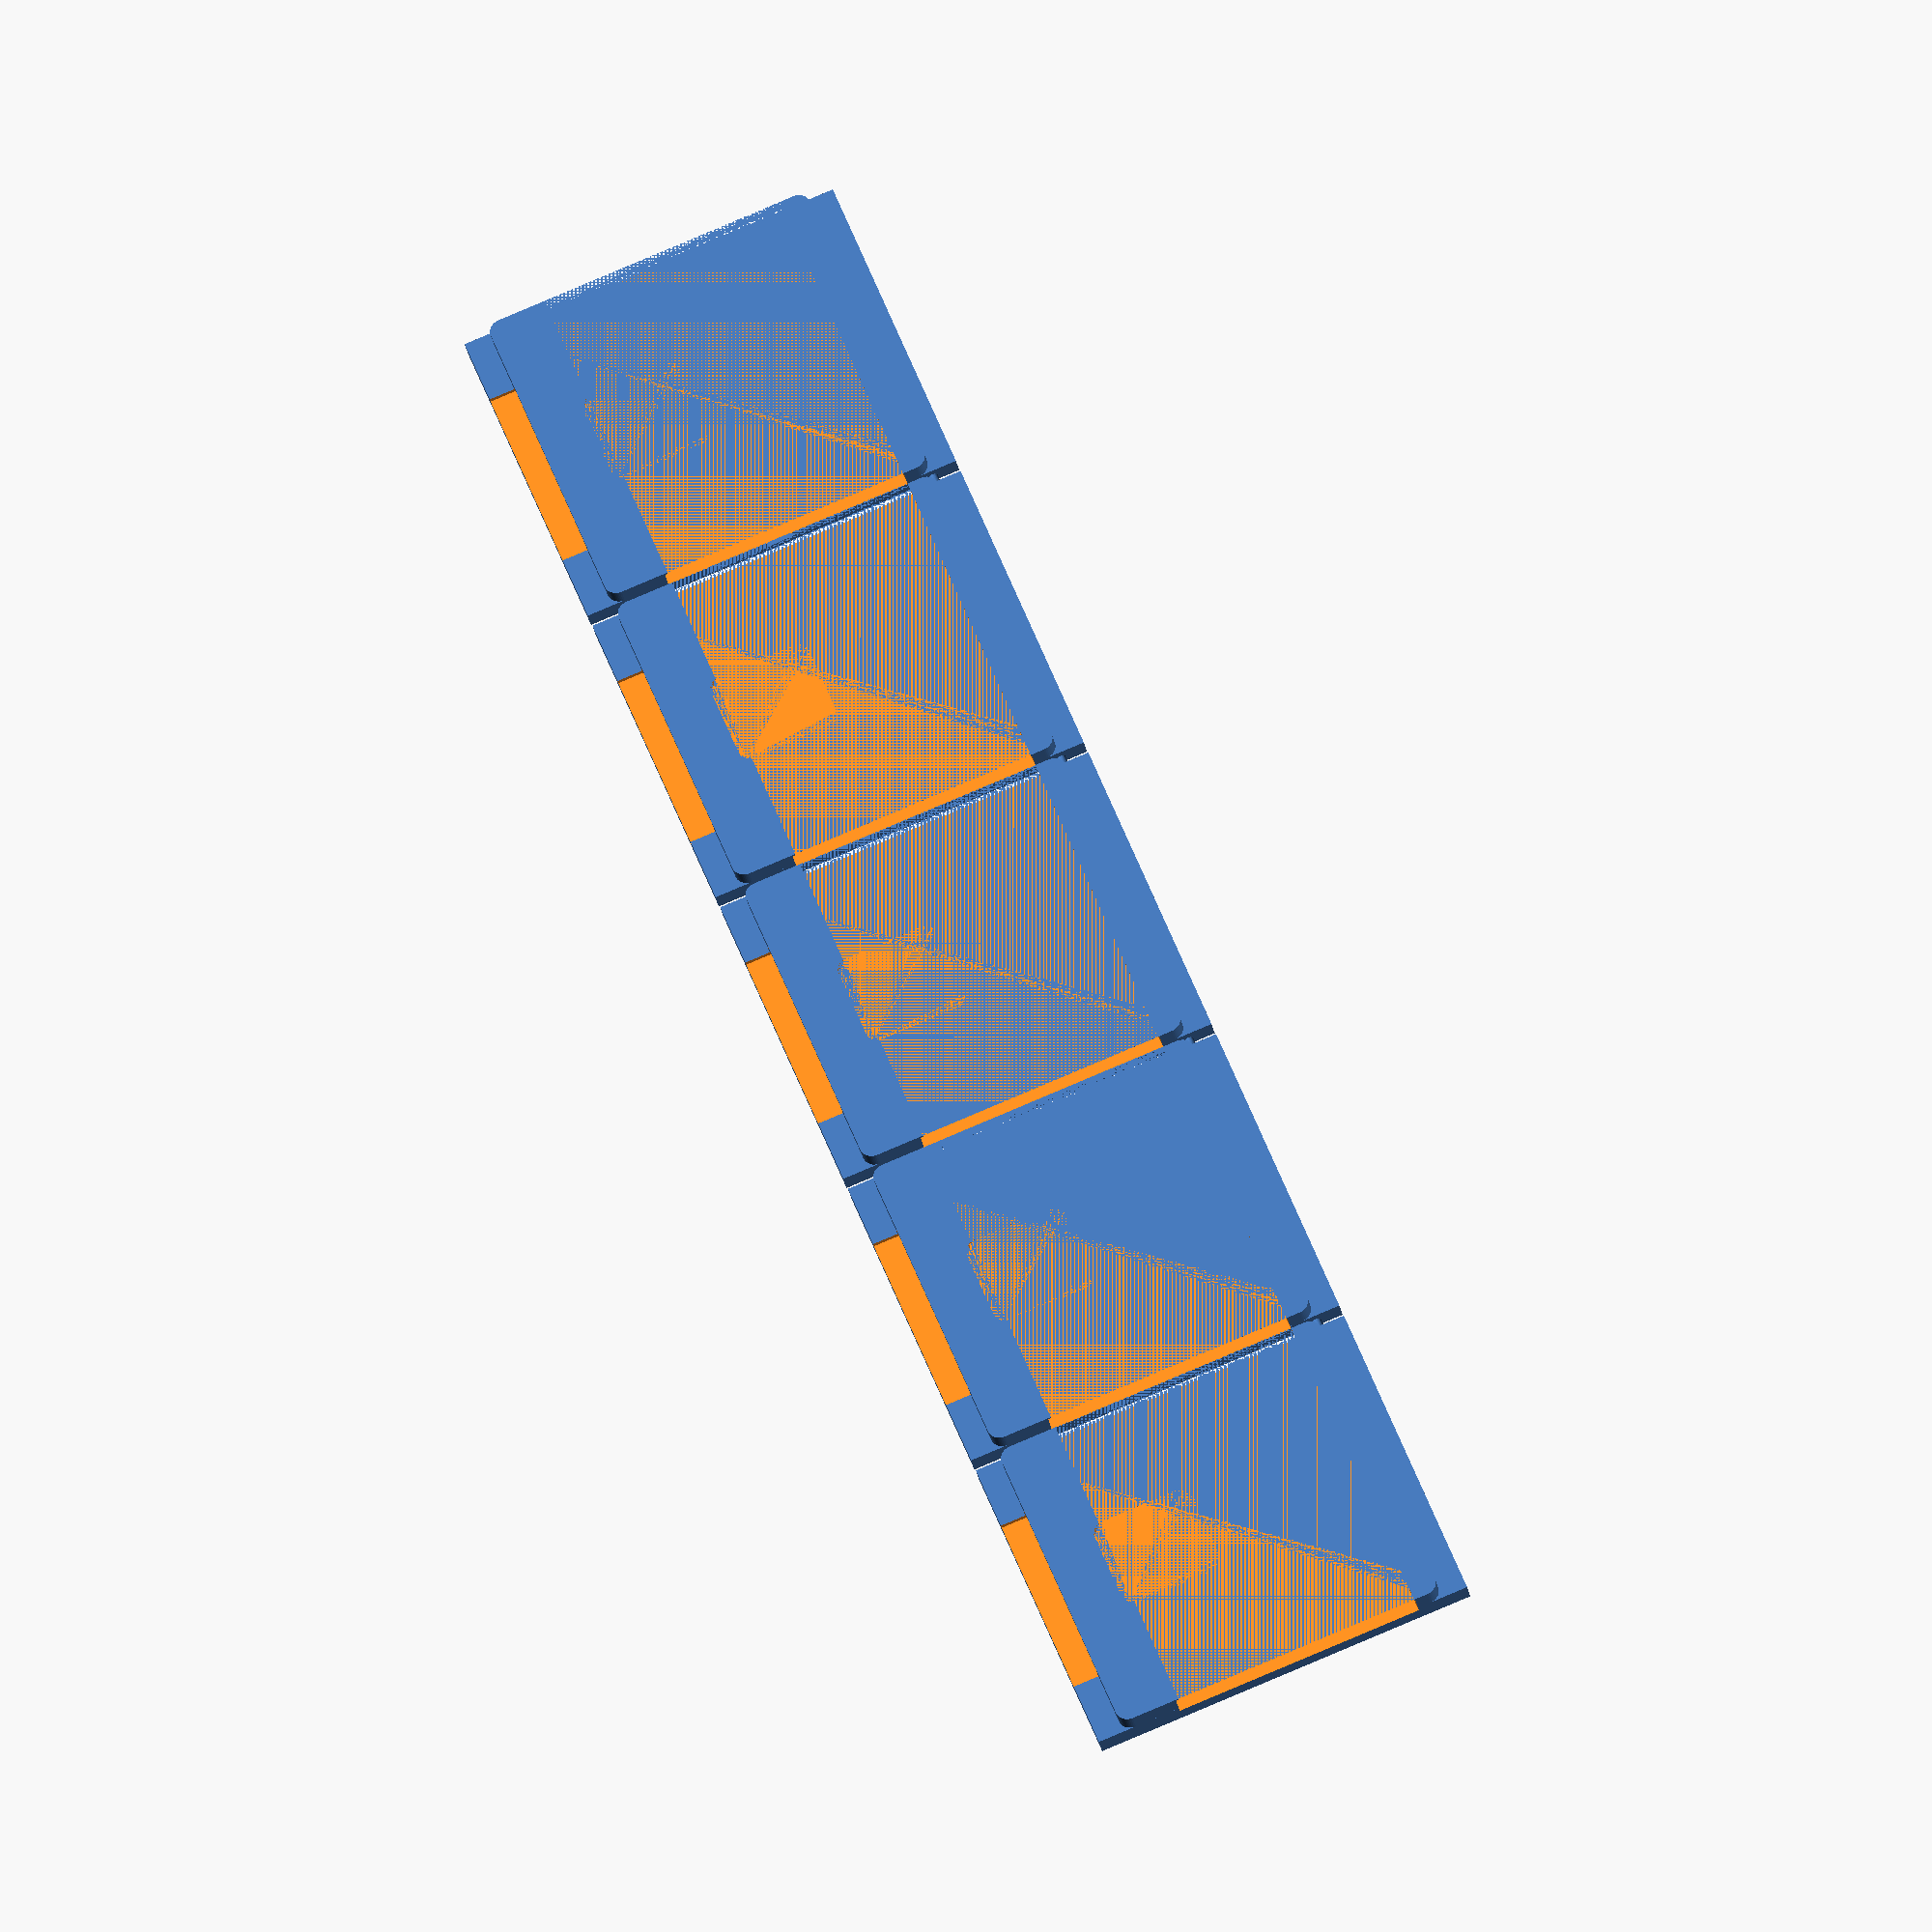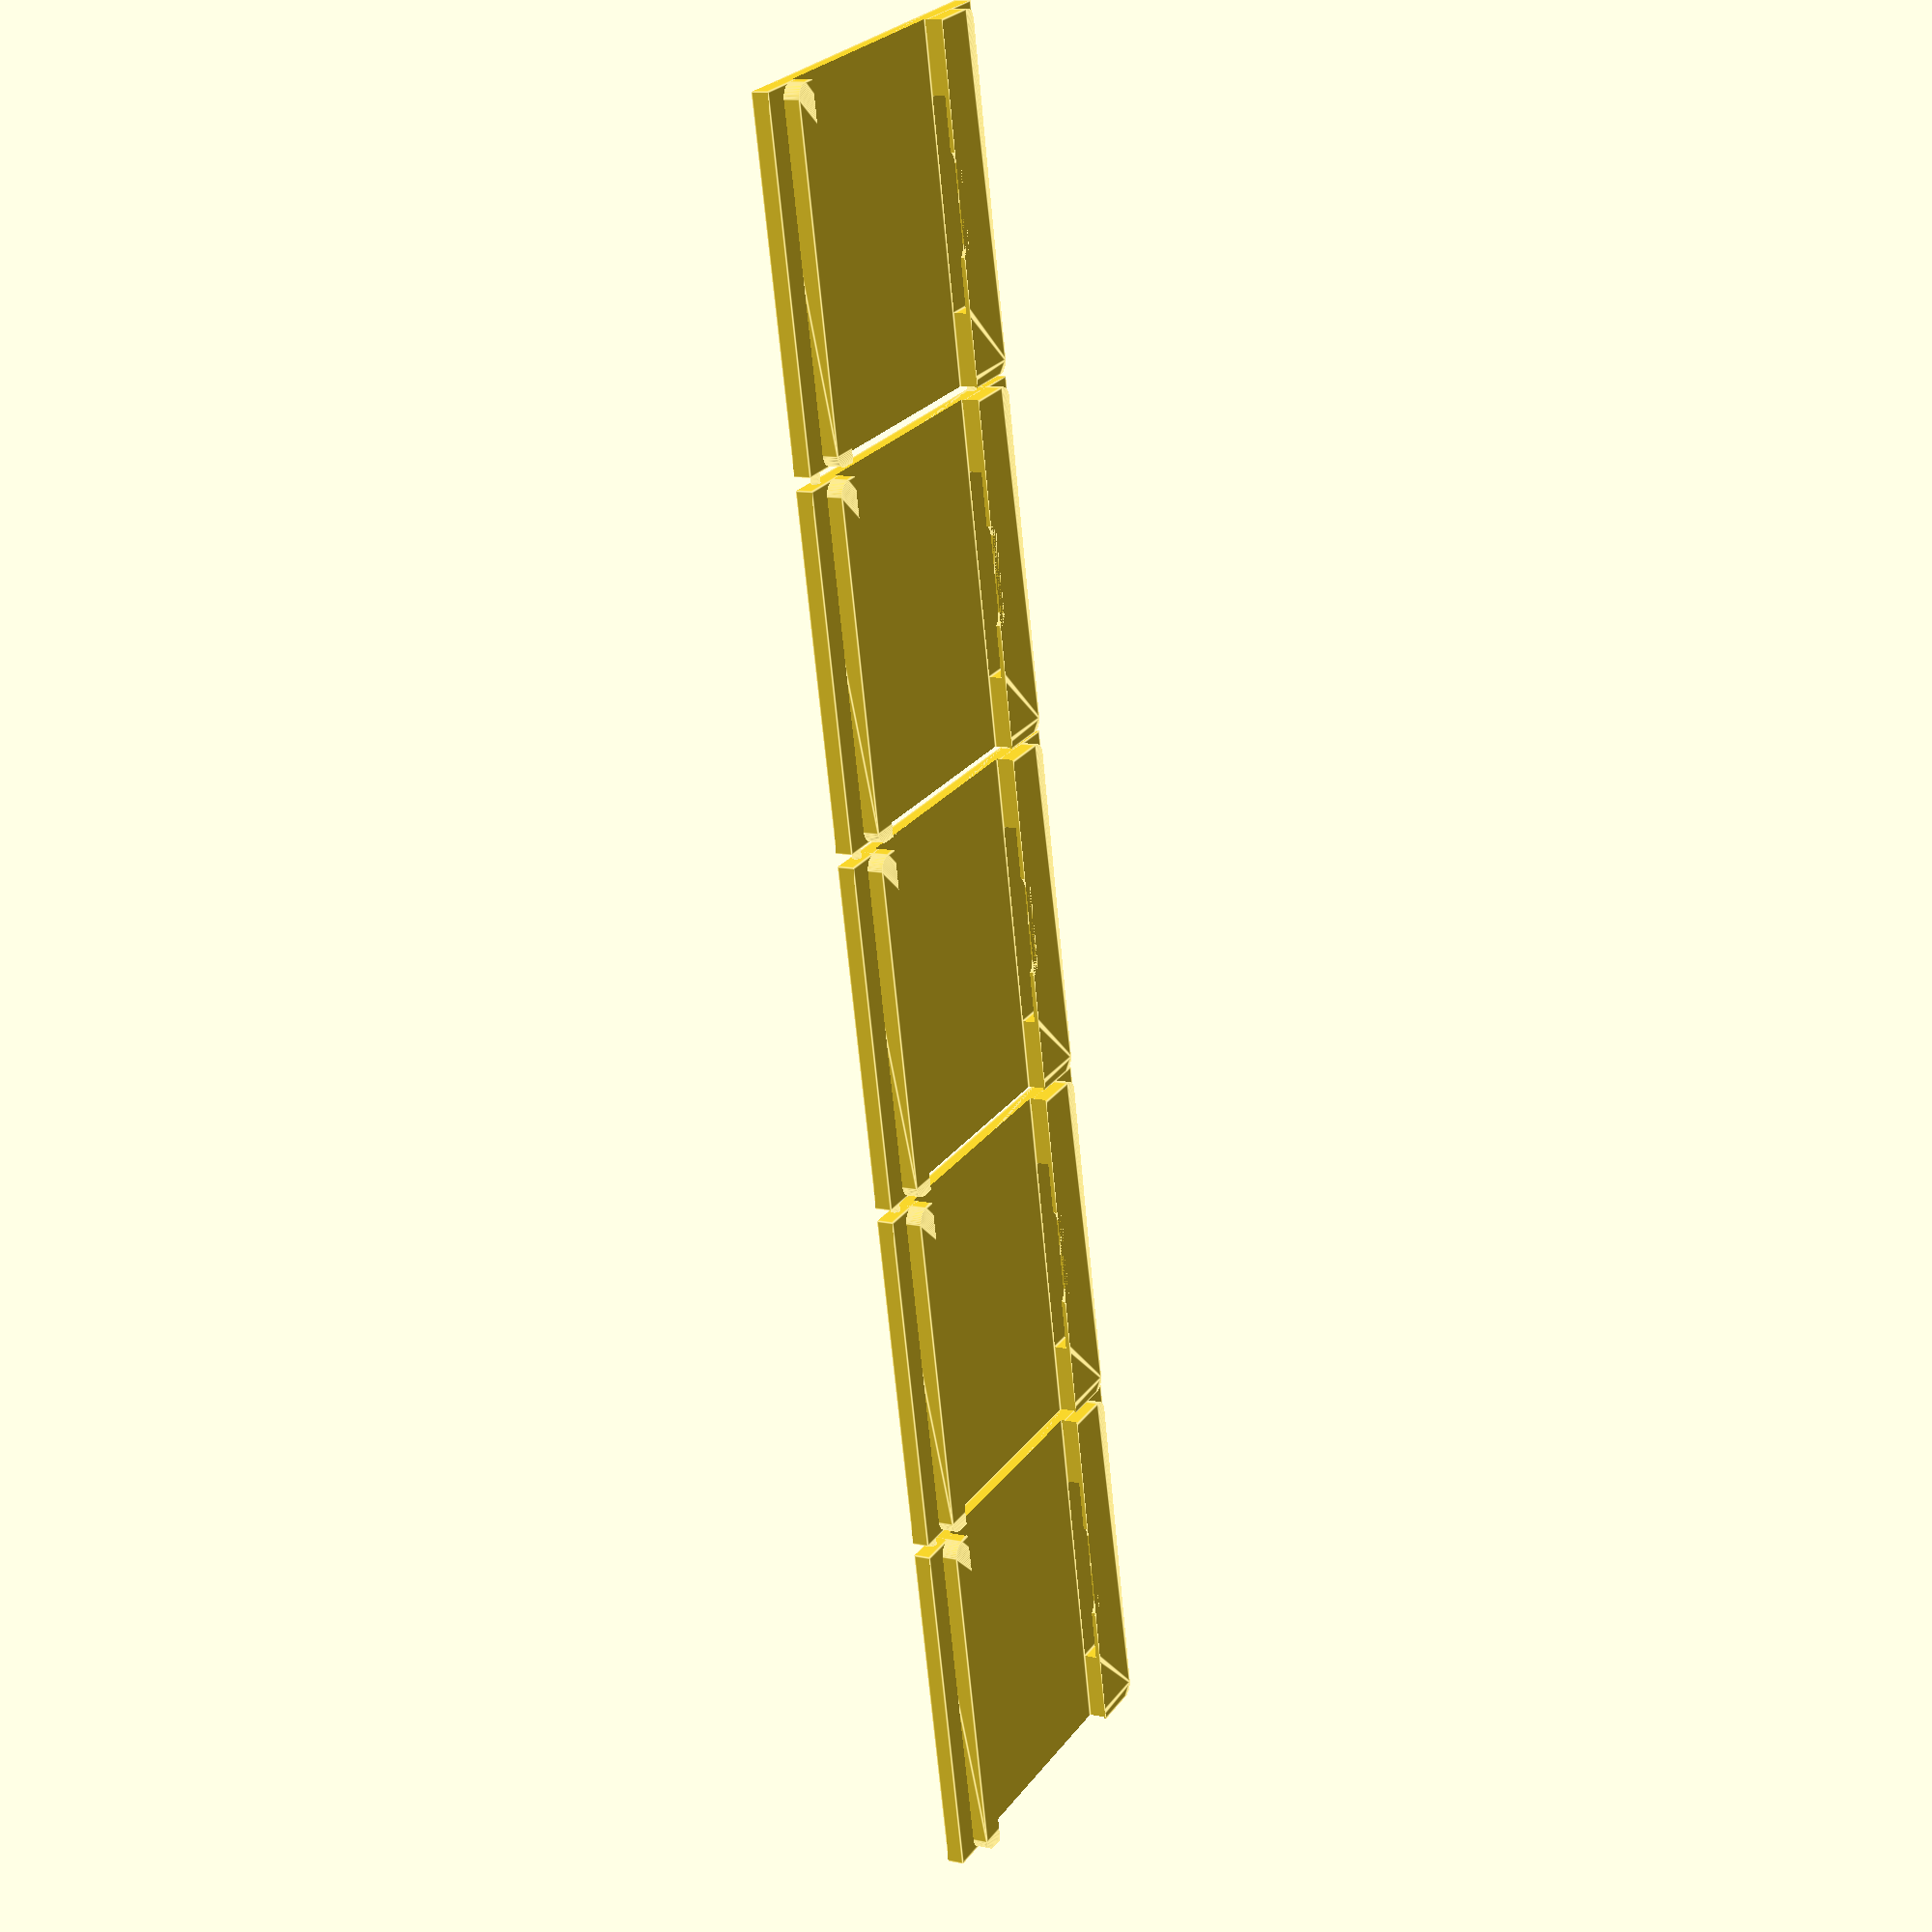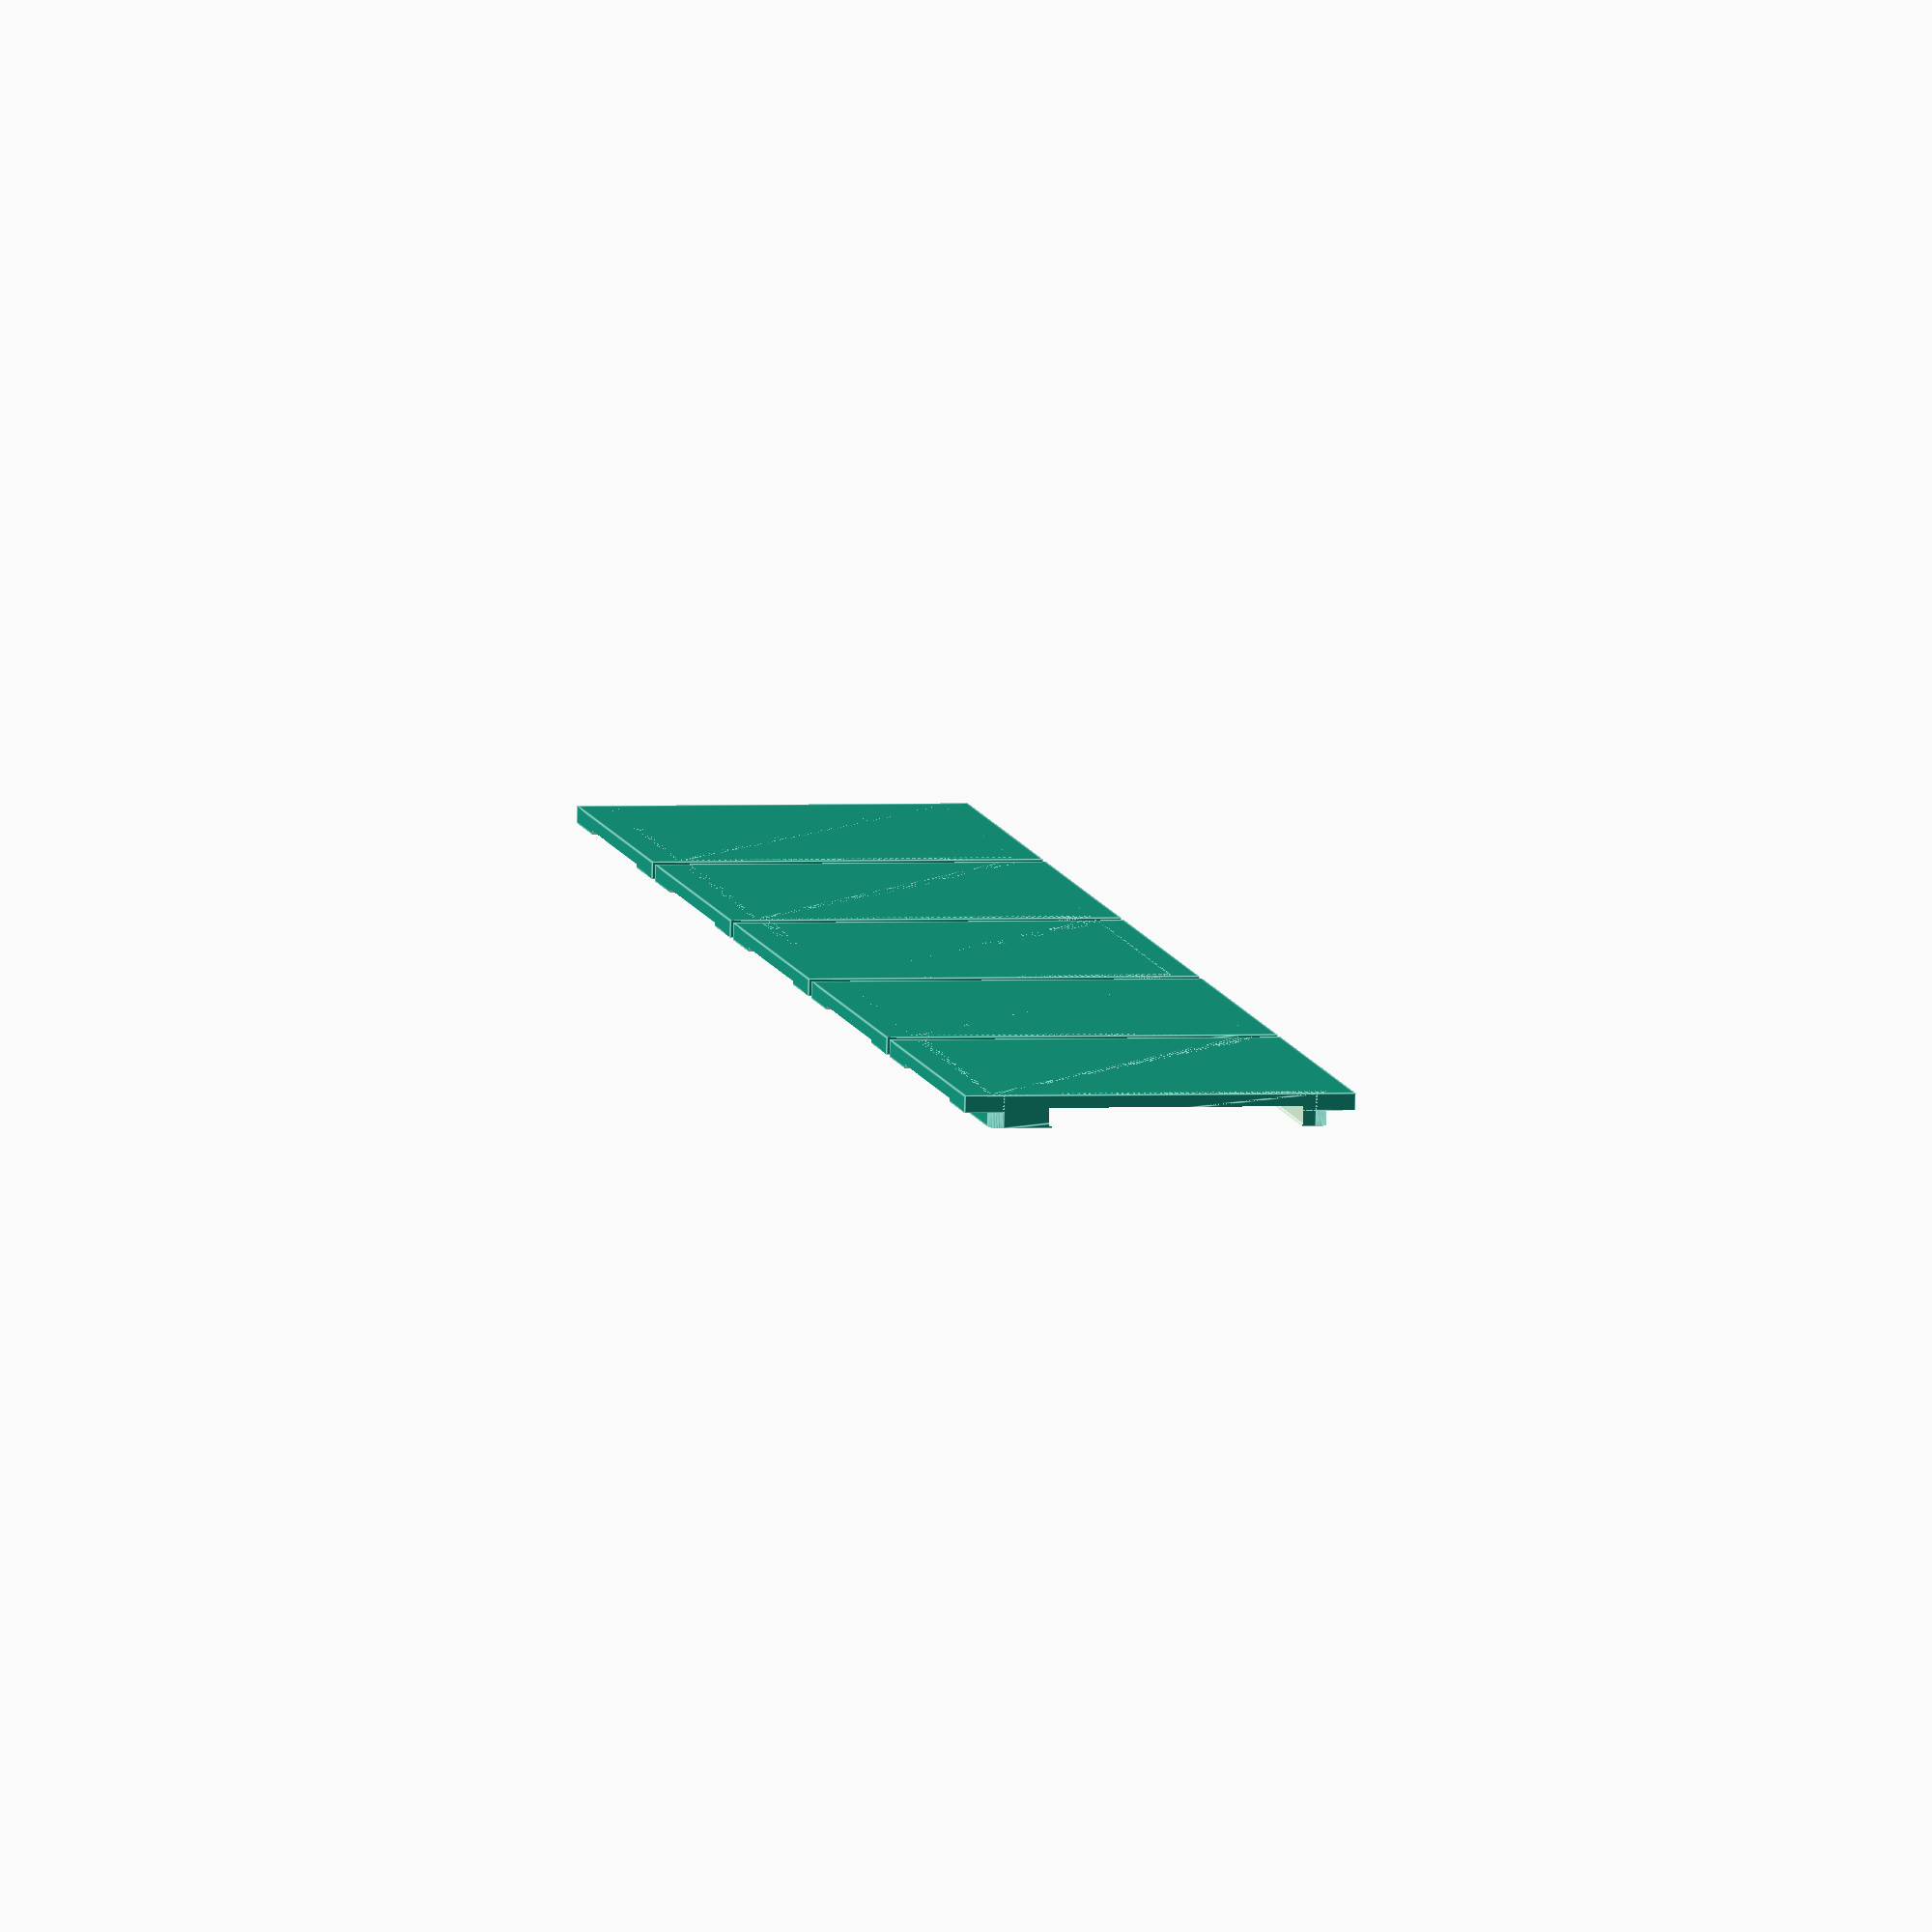
<openscad>
module cube_rounded_xy(x,y,z,r) {
    $fn=50;
    translate([r,r,0]) minkowski()
    {
      cube([x-2*r,y-2*r,z-r/4]);
      cylinder(r=r,h=r/4);
    }
}

surf_offset = 0.001;
disp_thickness = 1.4;
disp_emboss = 0.15;
disp_x = 27;
disp_y = 19.5;

cutout_y = 26;
cutout_thickness = 2.5;

pcb_thickness = 1.2;

module disp_holder() {
    difference() {
        union() {
            cube_rounded_xy(disp_x, cutout_y, cutout_thickness, 1);    
            translate([0,-2,0]) cube([disp_x,cutout_y+2*2,cutout_thickness-pcb_thickness]);
        }
        //translate([-0.5, 2+disp_emboss, cutout_thickness-disp_emboss-surf_offset]) 
        //linear_extrude(height = disp_emboss+surf_offset*2, scale = [1,]) square([disp_x+1,disp_y-disp_emboss], center = false);
        
        translate([-0.5, 2+disp_emboss/2, cutout_thickness-disp_thickness+surf_offset]) cube([disp_x+1,disp_y-disp_emboss*2,disp_thickness]);
        translate([-0.5, 2, cutout_thickness-disp_thickness-disp_emboss]) cube([disp_x+1,disp_y,disp_thickness]);
        translate([(disp_x-16)/2,21,cutout_thickness-disp_thickness -0.1]) cube([16,10,1]);
        translate([(disp_x-8)/2,14,cutout_thickness-1]) cube_rounded_xy(8, 8, 1, 1);
    }
}


disp_holder();

for ( i = [0 : 3] ){
    translate([0.5-(disp_x+1)*i,0,0.5]) rotate([0,-90,0]) cylinder(r=0.35, h=2, $fn=64);
    translate([0.5-(disp_x+1)*i,24,0.5]) rotate([0,-90,0]) cylinder(r=0.35, h=2, $fn=64);
    translate([-(disp_x+1)*(i+1),0,0]) disp_holder();
}
</openscad>
<views>
elev=32.6 azim=249.6 roll=10.7 proj=o view=wireframe
elev=348.8 azim=78.3 roll=297.7 proj=p view=edges
elev=261.1 azim=282.1 roll=1.5 proj=o view=edges
</views>
